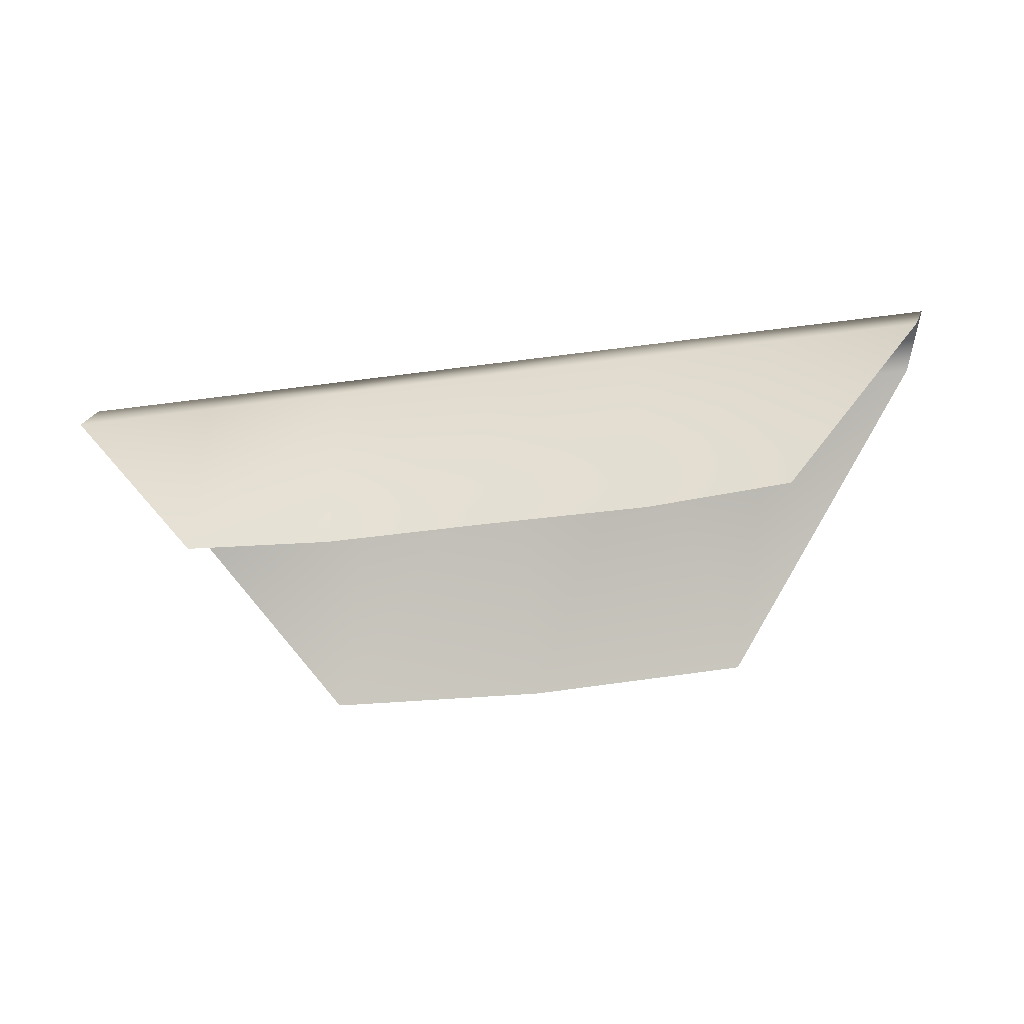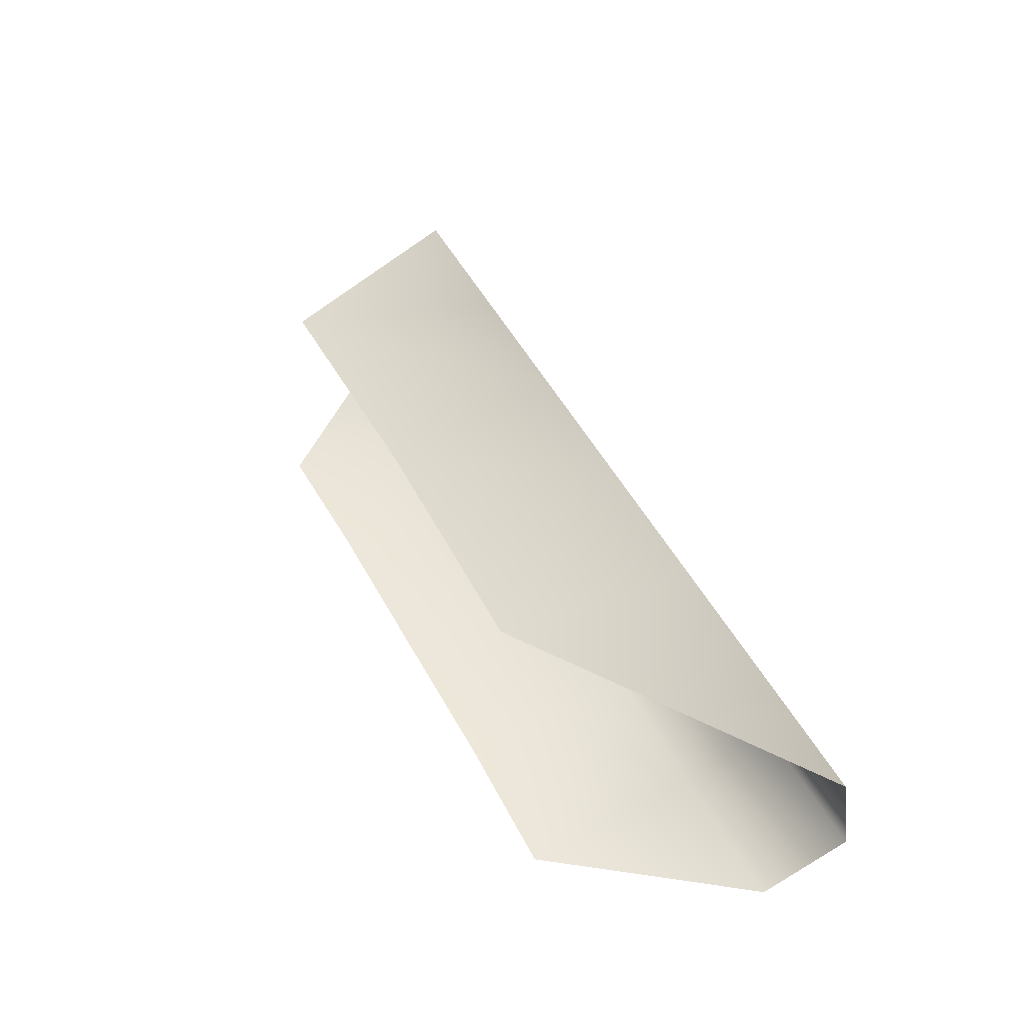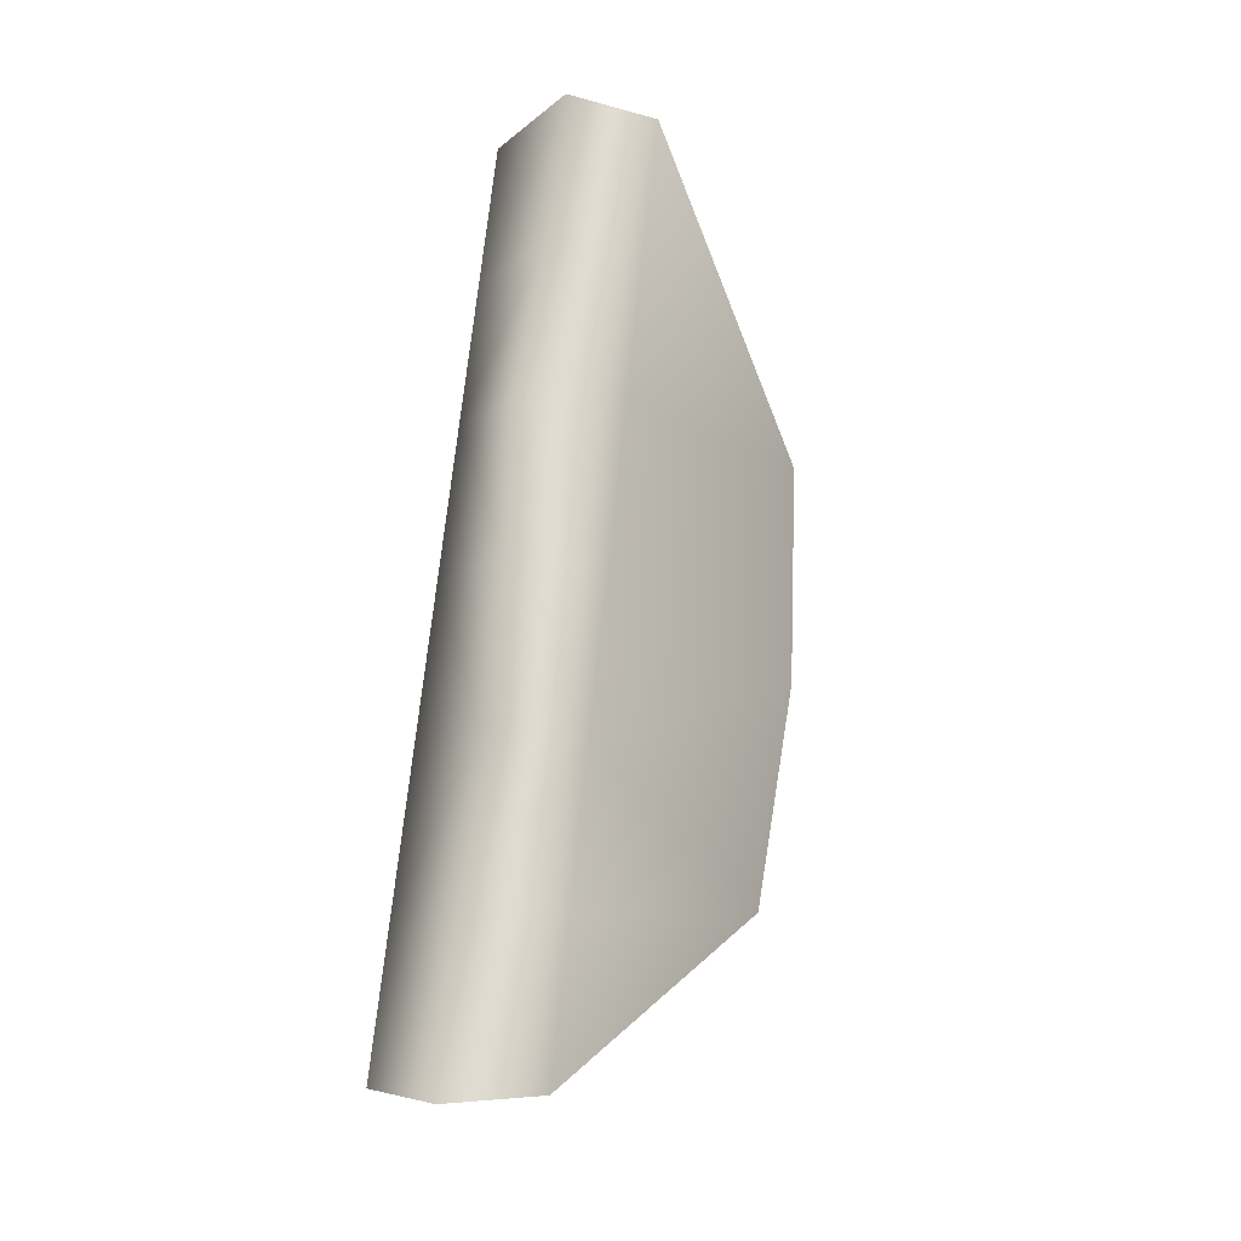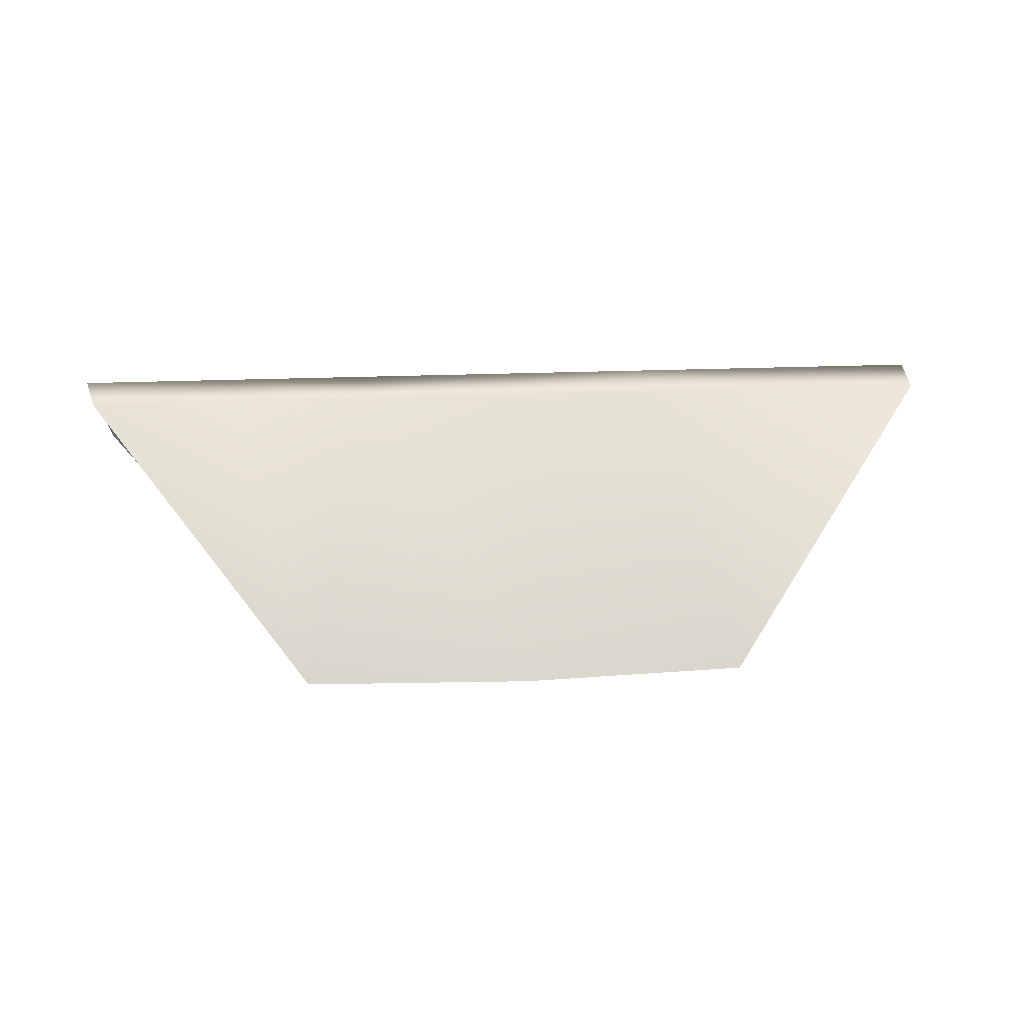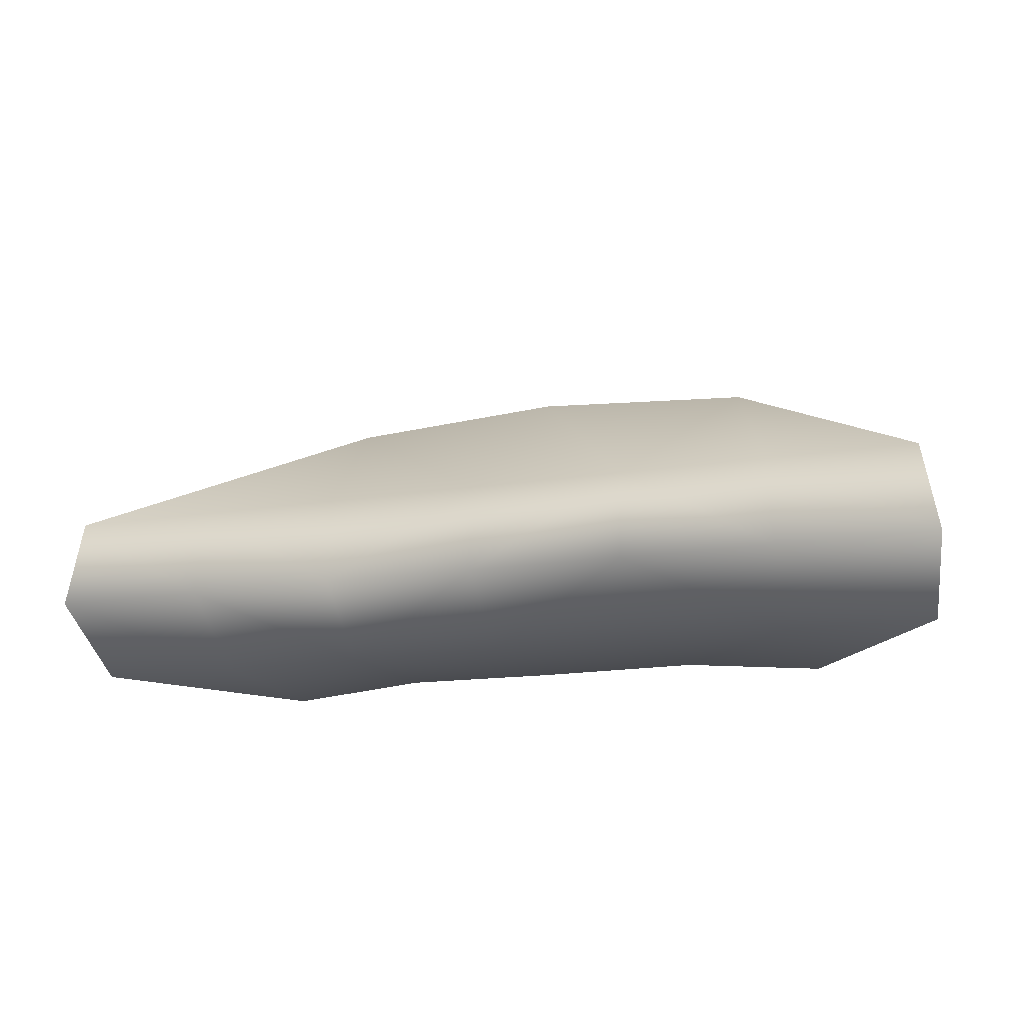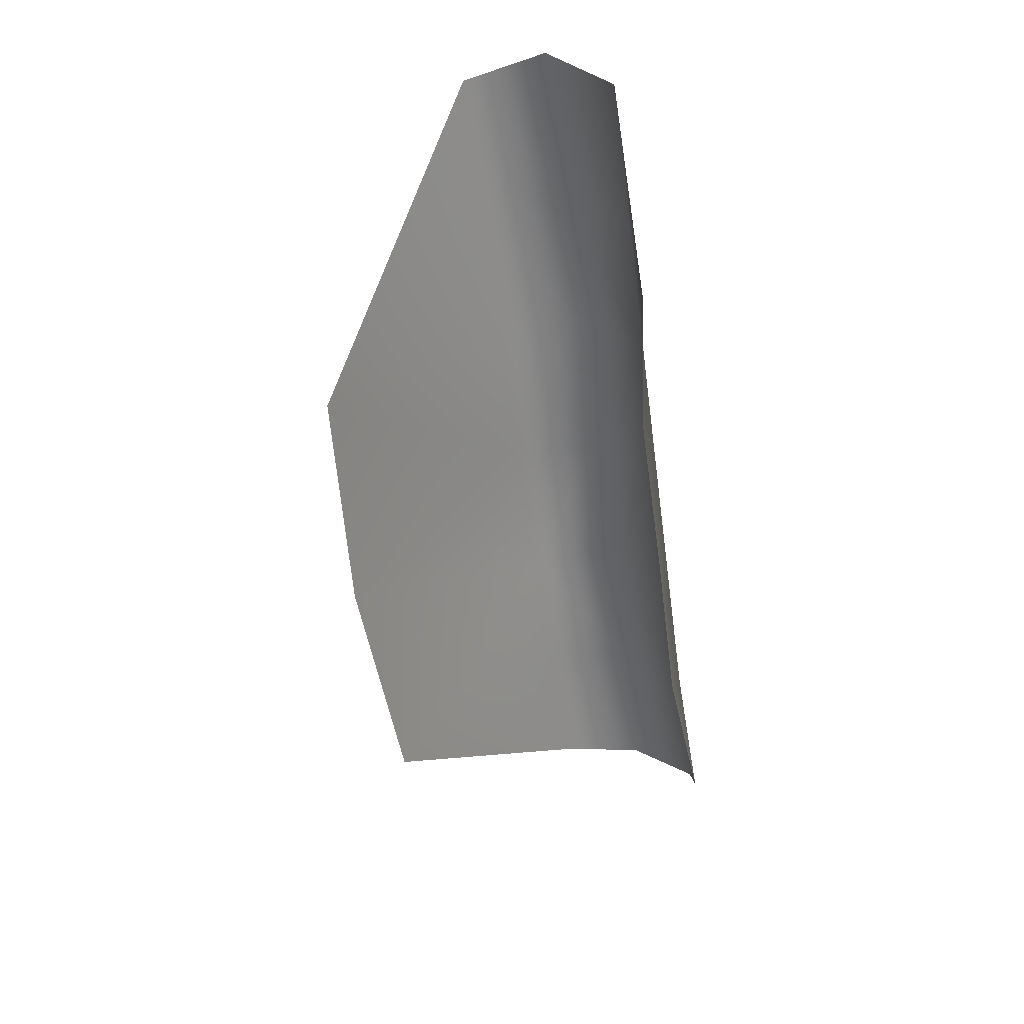
<metadata>
{"format":"obj","ext":"obj","renderer":"f3d","projection":"perspective","resolution":1024,"background":"white","views":[{"elev":-38.1,"azim":-169.9,"up":"+Y"},{"elev":51.5,"azim":62.0,"up":"+Z"},{"elev":70.0,"azim":-84.2,"up":"+Y"},{"elev":17.3,"azim":-5.8,"up":"+Y"},{"elev":-16.4,"azim":-161.6,"up":"+Z"},{"elev":-58.3,"azim":97.8,"up":"+Y"}]}
</metadata>
<code>
o D32C_I
v 10.31 -15.76 0.8613
v 9.922 -14.33 -0.01765
v 9.077 -14.33 -0.01765
v 9.077 -15.76 0.9392
v 10.31 -15.76 0.8613
v 9.077 -14.33 -0.01765
v 9.922 -14.31 -0.4933
v 9.077 -14.31 -0.4933
v 9.077 -14.33 -0.01765
v 9.922 -14.33 -0.01765
v 9.922 -14.31 -0.4933
v 9.077 -14.33 -0.01765
v 8.204 -15.77 -0.7904
v 8.232 -14.74 -0.8502
v 9.077 -14.74 -0.8502
v 9.077 -15.77 -0.7959
v 8.204 -15.77 -0.7904
v 9.077 -14.74 -0.8502
v 8.232 -14.31 -0.4933
v 9.077 -14.31 -0.4933
v 9.077 -14.74 -0.8502
v 8.232 -14.74 -0.8502
v 8.232 -14.31 -0.4933
v 9.077 -14.74 -0.8502
v 10.71 -14.74 -0.8502
v 10.75 -14.31 -0.4933
v 11.59 -14.31 -0.4933
v 11.5 -14.74 -0.8502
v 10.71 -14.74 -0.8502
v 11.59 -14.31 -0.4933
v 7.443 -14.33 -0.01765
v 7.407 -14.31 -0.4933
v 6.564 -14.31 -0.4933
v 6.653 -14.33 -0.01765
v 7.443 -14.33 -0.01765
v 6.564 -14.31 -0.4933
v 10.75 -14.31 -0.4933
v 10.71 -14.33 -0.01765
v 11.5 -14.33 -0.01765
v 11.59 -14.31 -0.4933
v 10.75 -14.31 -0.4933
v 11.5 -14.33 -0.01765
v 10.71 -14.33 -0.01765
v 10.31 -15.76 0.8613
v 11.5 -14.33 -0.01765
v 7.407 -14.31 -0.4933
v 7.443 -14.74 -0.8502
v 6.653 -14.74 -0.8502
v 6.564 -14.31 -0.4933
v 7.407 -14.31 -0.4933
v 6.653 -14.74 -0.8502
v 7.443 -14.74 -0.8502
v 7.437 -15.77 -0.8628
v 6.653 -14.74 -0.8502
v 9.077 -14.31 -0.4933
v 8.232 -14.31 -0.4933
v 8.232 -14.33 -0.01765
v 9.077 -14.33 -0.01765
v 9.077 -14.31 -0.4933
v 8.232 -14.33 -0.01765
v 7.407 -14.31 -0.4933
v 7.443 -14.33 -0.01765
v 8.232 -14.33 -0.01765
v 8.232 -14.31 -0.4933
v 7.407 -14.31 -0.4933
v 8.232 -14.33 -0.01765
v 7.443 -14.33 -0.01765
v 7.848 -15.76 0.8613
v 8.232 -14.33 -0.01765
v 9.077 -14.31 -0.4933
v 9.922 -14.31 -0.4933
v 9.922 -14.74 -0.8502
v 9.077 -14.74 -0.8502
v 9.077 -14.31 -0.4933
v 9.922 -14.74 -0.8502
v 10.75 -14.31 -0.4933
v 10.71 -14.74 -0.8502
v 9.922 -14.74 -0.8502
v 9.922 -14.31 -0.4933
v 10.75 -14.31 -0.4933
v 9.922 -14.74 -0.8502
v 10.72 -15.77 -0.8628
v 9.951 -15.77 -0.7904
v 9.922 -14.74 -0.8502
v 10.71 -14.74 -0.8502
v 10.72 -15.77 -0.8628
v 9.922 -14.74 -0.8502
v 10.71 -14.33 -0.01765
v 10.75 -14.31 -0.4933
v 9.922 -14.31 -0.4933
v 9.922 -14.33 -0.01765
v 10.71 -14.33 -0.01765
v 9.922 -14.31 -0.4933
v 7.443 -14.74 -0.8502
v 7.407 -14.31 -0.4933
v 8.232 -14.31 -0.4933
v 8.232 -14.74 -0.8502
v 7.443 -14.74 -0.8502
v 8.232 -14.31 -0.4933
v 11.5 -14.74 -0.8502
v 10.72 -15.77 -0.8628
v 10.71 -14.74 -0.8502
v 9.922 -14.33 -0.01765
v 10.31 -15.76 0.8613
v 10.71 -14.33 -0.01765
v 8.204 -15.77 -0.7904
v 7.437 -15.77 -0.8628
v 7.443 -14.74 -0.8502
v 8.232 -14.74 -0.8502
v 8.204 -15.77 -0.7904
v 7.443 -14.74 -0.8502
v 6.653 -14.33 -0.01765
v 7.848 -15.76 0.8613
v 7.443 -14.33 -0.01765
v 8.232 -14.33 -0.01765
v 7.848 -15.76 0.8613
v 9.077 -15.76 0.9392
v 9.077 -14.33 -0.01765
v 8.232 -14.33 -0.01765
v 9.077 -15.76 0.9392
v 9.922 -14.74 -0.8502
v 9.951 -15.77 -0.7904
v 9.077 -15.77 -0.7959
v 9.077 -14.74 -0.8502
v 9.922 -14.74 -0.8502
v 9.077 -15.77 -0.7959
f 1 2 3
f 4 5 6
f 7 8 9
f 10 11 12
f 13 14 15
f 16 17 18
f 19 20 21
f 22 23 24
f 25 26 27
f 28 29 30
f 31 32 33
f 34 35 36
f 37 38 39
f 40 41 42
f 43 44 45
f 46 47 48
f 49 50 51
f 52 53 54
f 55 56 57
f 58 59 60
f 61 62 63
f 64 65 66
f 67 68 69
f 70 71 72
f 73 74 75
f 76 77 78
f 79 80 81
f 82 83 84
f 85 86 87
f 88 89 90
f 91 92 93
f 94 95 96
f 97 98 99
f 100 101 102
f 103 104 105
f 106 107 108
f 109 110 111
f 112 113 114
f 115 116 117
f 118 119 120
f 121 122 123
f 124 125 126

</code>
